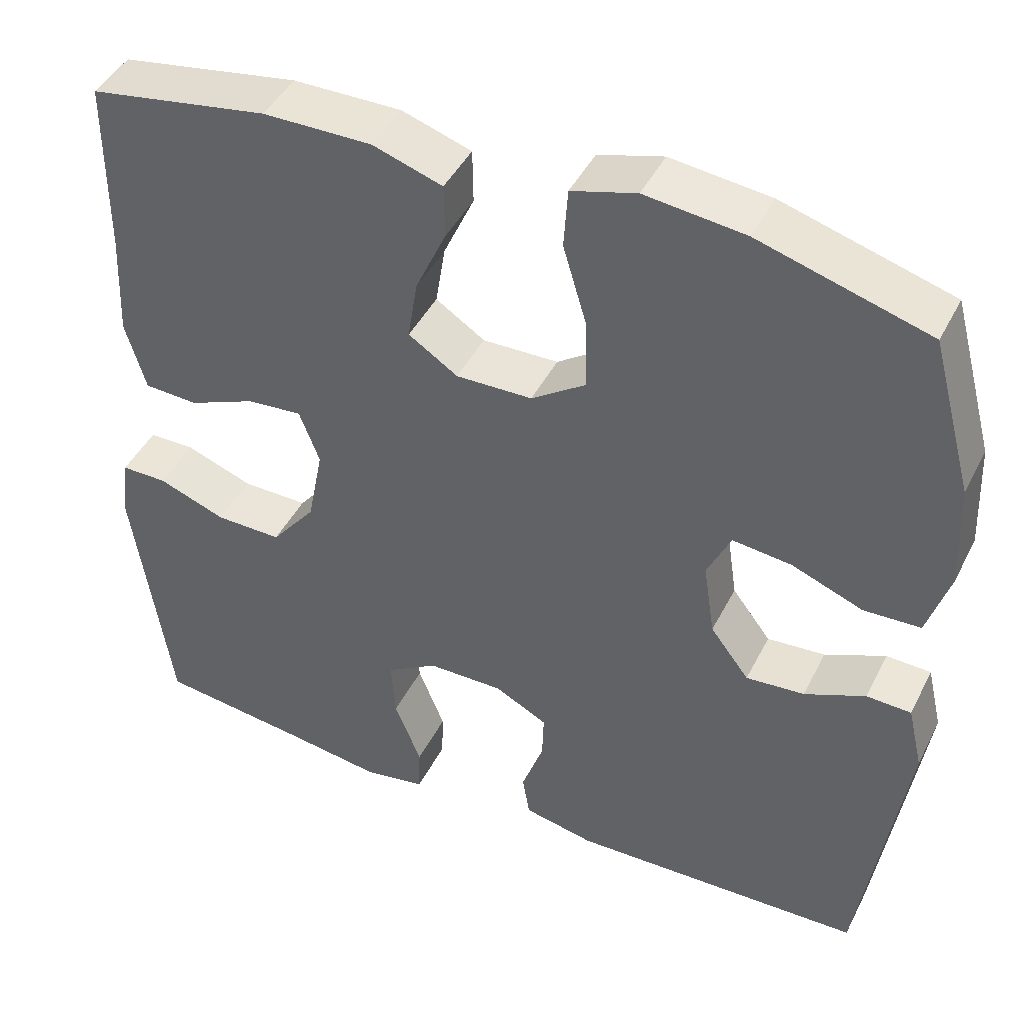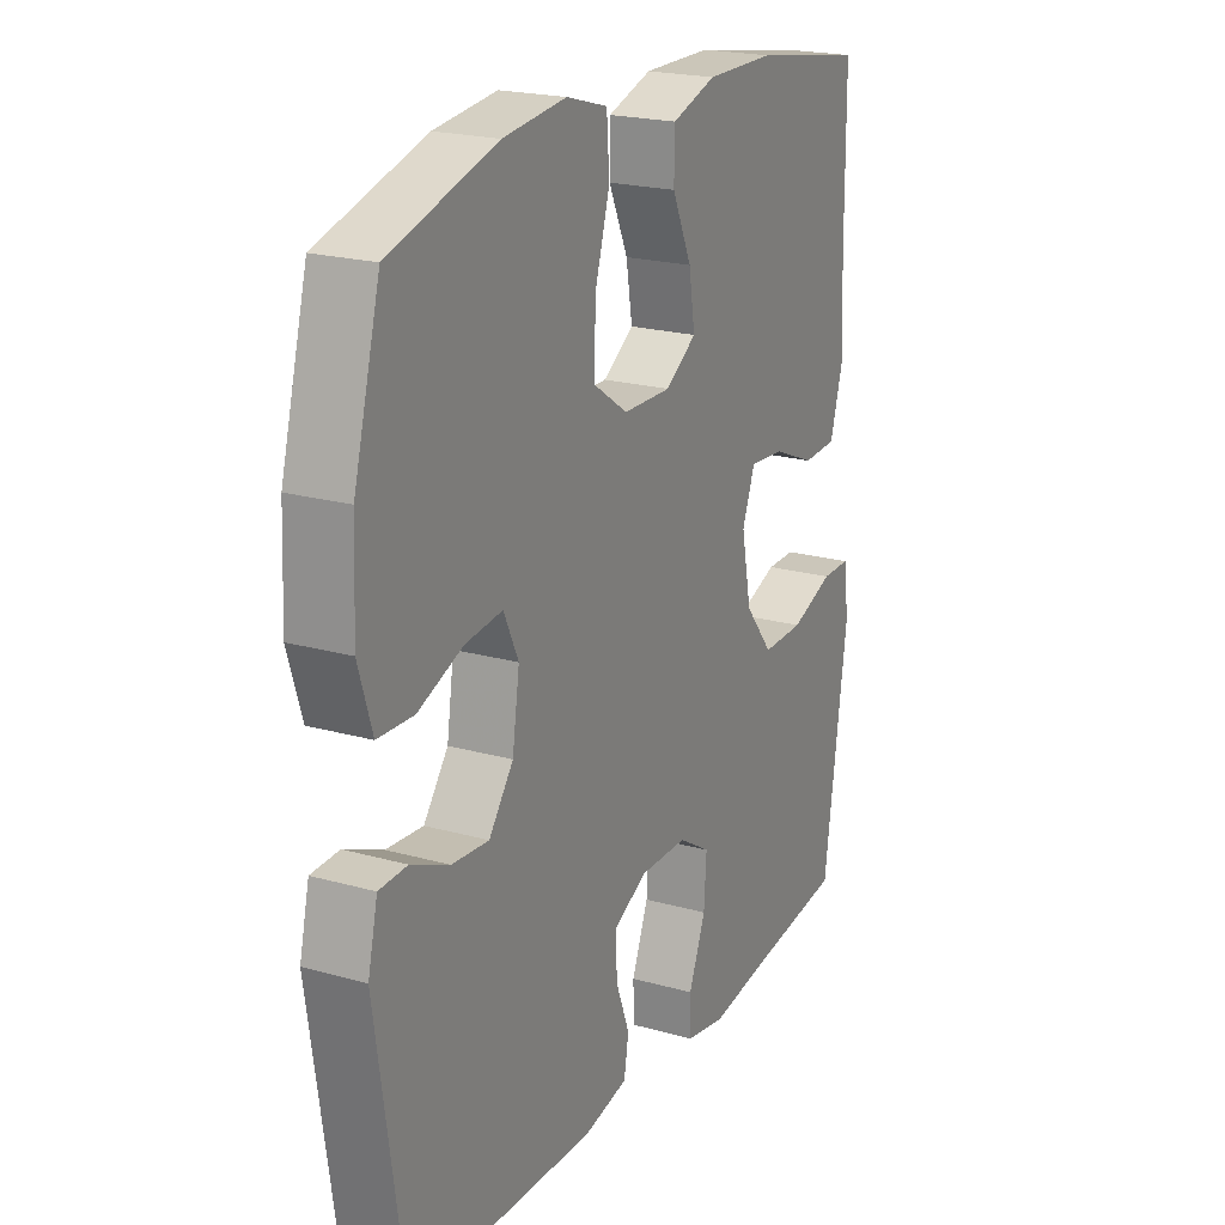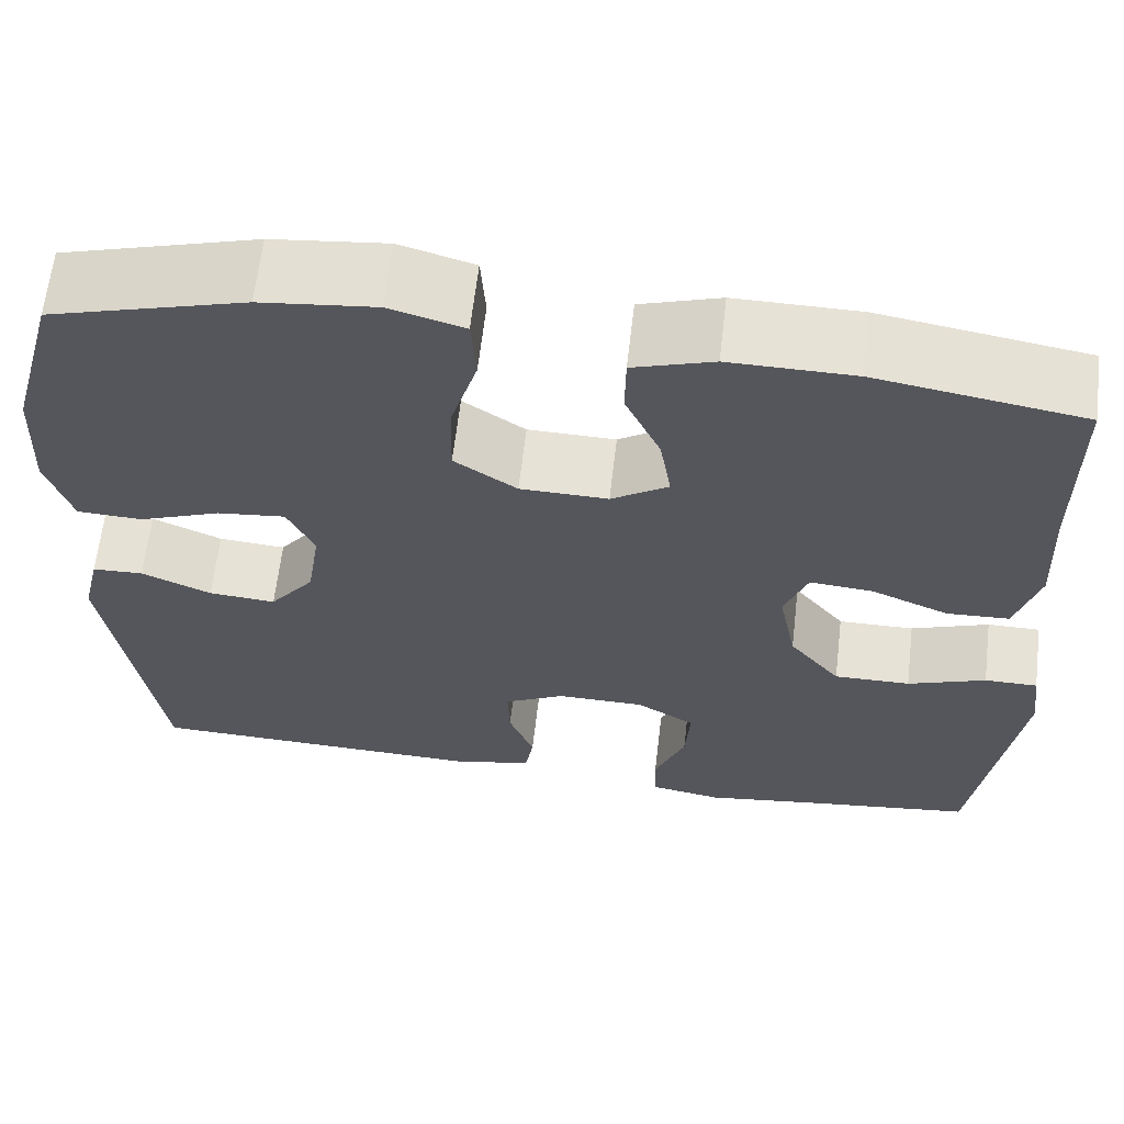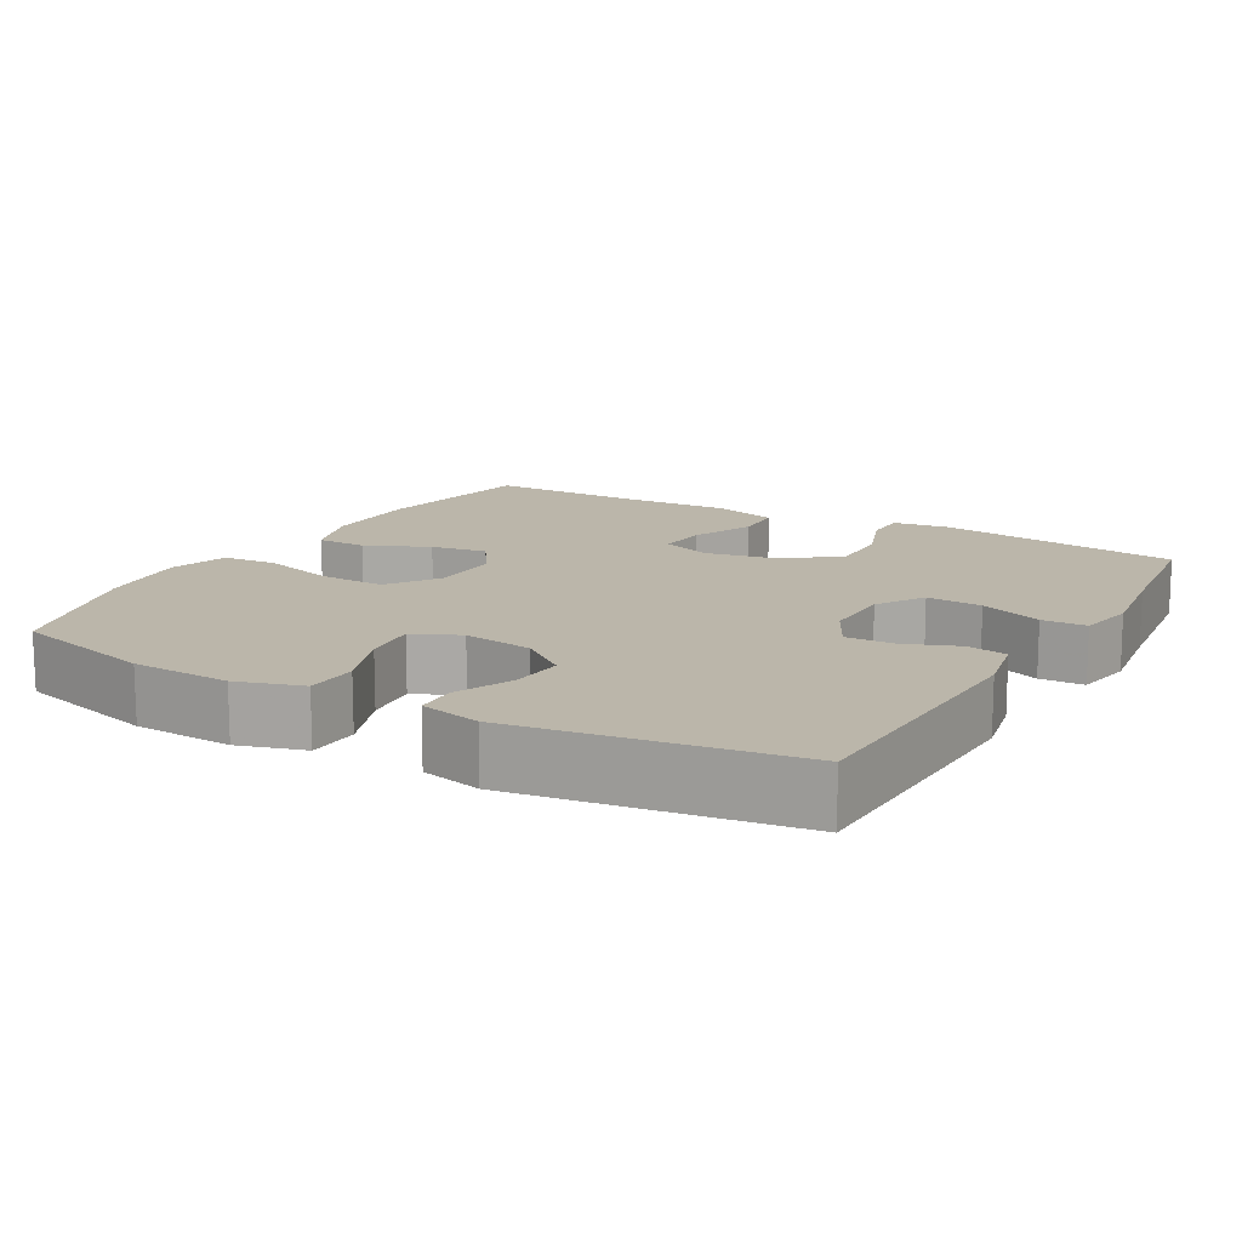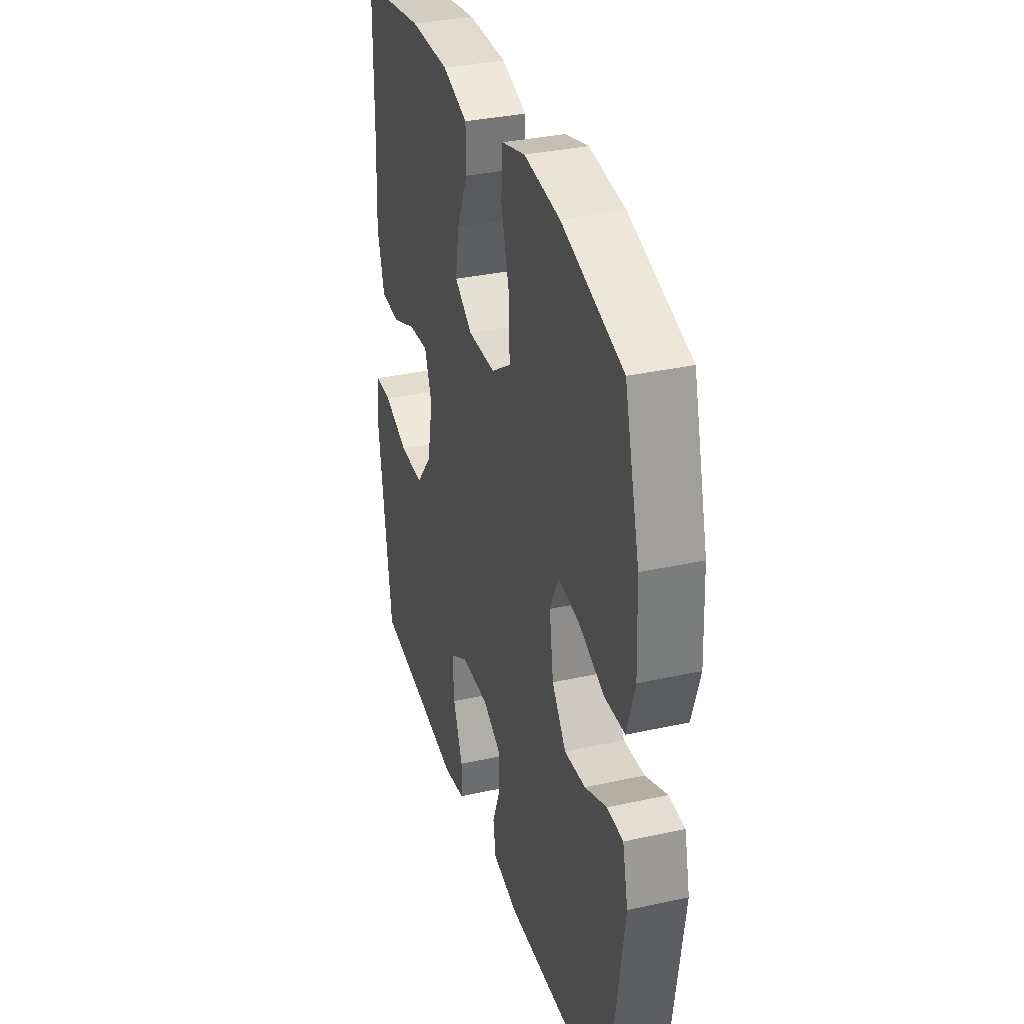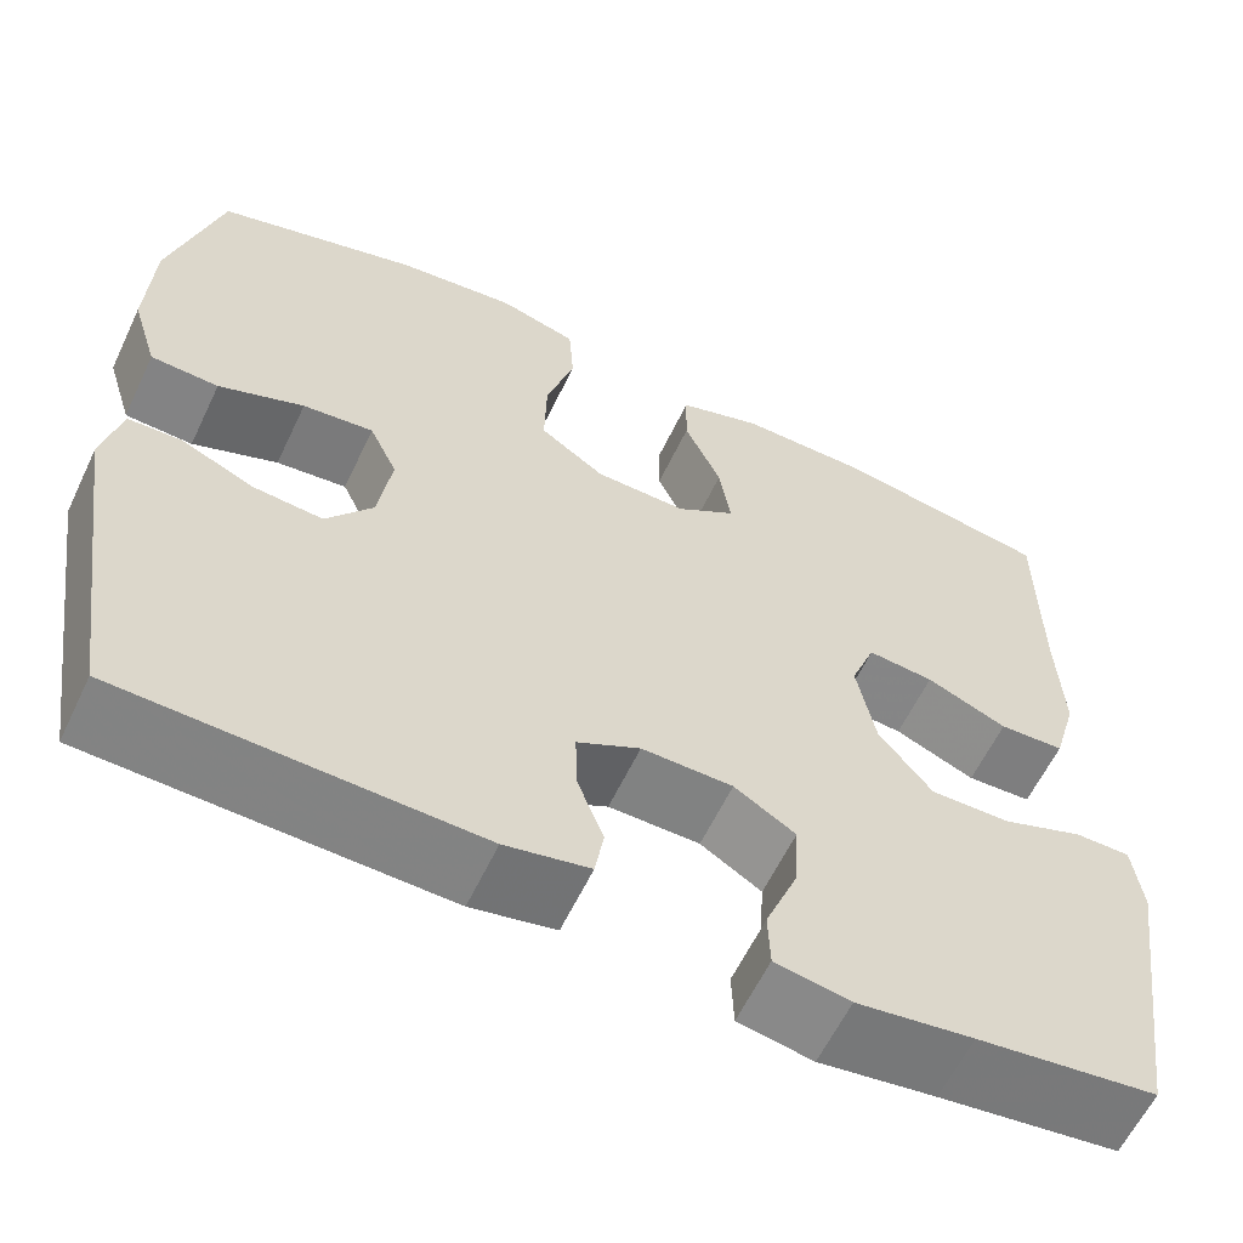
<metadata>
{"format":"obj","ext":"obj","renderer":"f3d","projection":"perspective","resolution":1024,"background":"white","views":[{"elev":44.4,"azim":25.6,"up":"+Z"},{"elev":21.2,"azim":116.5,"up":"+Z"},{"elev":63.5,"azim":-173.4,"up":"+Z"},{"elev":14.0,"azim":119.8,"up":"+Y"},{"elev":34.1,"azim":73.4,"up":"+Z"},{"elev":-60.4,"azim":154.6,"up":"+Z"}]}
</metadata>
<code>
v -0.5 0.07 0.5
v -0.279 0.07 0.537
v -0.145 0.07 0.538
v -0.059 0.07 0.51
v -0.058 0.07 0.443
v -0.096 0.07 0.359
v -0.108 0.07 0.284
v -0.047 0.07 0.244
v 0.047 0.07 0.246
v 0.114 0.07 0.292
v 0.112 0.07 0.38
v 0.083 0.07 0.478
v 0.088 0.07 0.552
v 0.168 0.07 0.575
v 0.291 0.07 0.561
v 0.5 0.07 0.5
v 0.552 0.07 0.308
v 0.558 0.07 0.176
v 0.531 0.07 0.089
v 0.461 0.07 0.086
v 0.373 0.07 0.12
v 0.3 0.07 0.128
v 0.271 0.07 0.066
v 0.285 0.07 -0.027
v 0.333 0.07 -0.09
v 0.405 0.07 -0.084
v 0.48 0.07 -0.051
v 0.535 0.07 -0.053
v 0.554 0.07 -0.134
v 0.5 0.07 -0.5
v 0.135 0.07 -0.511
v 0.048 0.07 -0.493
v 0.039 0.07 -0.439
v 0.066 0.07 -0.368
v 0.068 0.07 -0.304
v 0.003 0.07 -0.27
v -0.091 0.07 -0.271
v -0.154 0.07 -0.31
v -0.149 0.07 -0.384
v -0.116 0.07 -0.467
v -0.118 0.07 -0.526
v -0.195 0.07 -0.54
v -0.315 0.07 -0.523
v -0.5 0.07 -0.5
v -0.546 0.07 -0.176
v -0.536 0.07 -0.1
v -0.479 0.07 -0.1
v -0.395 0.07 -0.131
v -0.313 0.07 -0.132
v -0.258 0.07 -0.063
v -0.239 0.07 0.035
v -0.264 0.07 0.101
v -0.332 0.07 0.095
v -0.415 0.07 0.06
v -0.482 0.07 0.063
v -0.507 0.07 0.15
v -0.501 0.07 0.283
v -0.5 0 0.5
v -0.279 0 0.537
v -0.145 0 0.538
v -0.059 0 0.51
v -0.058 0 0.443
v -0.096 0 0.359
v -0.108 0 0.284
v -0.047 0 0.244
v 0.047 0 0.246
v 0.114 0 0.292
v 0.112 0 0.38
v 0.083 0 0.478
v 0.088 0 0.552
v 0.168 0 0.575
v 0.291 0 0.561
v 0.5 0 0.5
v 0.552 0 0.308
v 0.558 0 0.176
v 0.531 0 0.089
v 0.461 0 0.086
v 0.373 0 0.12
v 0.3 0 0.128
v 0.271 0 0.066
v 0.285 0 -0.027
v 0.333 0 -0.09
v 0.405 0 -0.084
v 0.48 0 -0.051
v 0.535 0 -0.053
v 0.554 0 -0.134
v 0.5 0 -0.5
v 0.135 0 -0.511
v 0.048 0 -0.493
v 0.039 0 -0.439
v 0.066 0 -0.368
v 0.068 0 -0.304
v 0.003 0 -0.27
v -0.091 0 -0.271
v -0.154 0 -0.31
v -0.149 0 -0.384
v -0.116 0 -0.467
v -0.118 0 -0.526
v -0.195 0 -0.54
v -0.315 0 -0.523
v -0.5 0 -0.5
v -0.546 0 -0.176
v -0.536 0 -0.1
v -0.479 0 -0.1
v -0.395 0 -0.131
v -0.313 0 -0.132
v -0.258 0 -0.063
v -0.239 0 0.035
v -0.264 0 0.101
v -0.332 0 0.095
v -0.415 0 0.06
v -0.482 0 0.063
v -0.507 0 0.15
v -0.501 0 0.283
f 55 56 57
f 54 55 57
f 53 54 57
f 4 5 6
f 3 4 6
f 2 3 6
f 1 2 6
f 57 1 6
f 53 57 6
f 52 53 6
f 51 52 6 7
f 50 51 7 8
f 46 47 48
f 45 46 48
f 44 45 48
f 43 44 48
f 43 48 49
f 42 43 49
f 41 42 49
f 40 41 49
f 39 40 49
f 38 39 49 50
f 32 33 34
f 31 32 34
f 30 31 34
f 29 30 34
f 28 29 34
f 27 28 34
f 26 27 34
f 25 26 34 35
f 24 25 35 36
f 19 20 21
f 18 19 21
f 17 18 21
f 16 17 21
f 15 16 21
f 14 15 21
f 13 14 21
f 12 13 21
f 11 12 21
f 10 11 21 22
f 9 10 22 23
f 9 23 24
f 8 9 24
f 50 8 24
f 38 50 24
f 37 38 24
f 24 36 37
f 114 113 112
f 114 112 111
f 114 111 110
f 63 62 61
f 63 61 60
f 63 60 59
f 63 59 58
f 63 58 114
f 63 114 110
f 63 110 109
f 64 63 109 108
f 65 64 108 107
f 105 104 103
f 105 103 102
f 105 102 101
f 105 101 100
f 106 105 100
f 106 100 99
f 106 99 98
f 106 98 97
f 106 97 96
f 107 106 96 95
f 91 90 89
f 91 89 88
f 91 88 87
f 91 87 86
f 91 86 85
f 91 85 84
f 91 84 83
f 92 91 83 82
f 93 92 82 81
f 78 77 76
f 78 76 75
f 78 75 74
f 78 74 73
f 78 73 72
f 78 72 71
f 78 71 70
f 78 70 69
f 78 69 68
f 79 78 68 67
f 80 79 67 66
f 81 80 66
f 81 66 65
f 81 65 107
f 81 107 95
f 81 95 94
f 94 93 81
f 1 58 59 2
f 2 59 60 3
f 3 60 61 4
f 4 61 62 5
f 5 62 63 6
f 6 63 64 7
f 7 64 65 8
f 8 65 66 9
f 9 66 67 10
f 10 67 68 11
f 11 68 69 12
f 12 69 70 13
f 13 70 71 14
f 14 71 72 15
f 15 72 73 16
f 16 73 74 17
f 17 74 75 18
f 18 75 76 19
f 19 76 77 20
f 20 77 78 21
f 21 78 79 22
f 22 79 80 23
f 23 80 81 24
f 24 81 82 25
f 25 82 83 26
f 26 83 84 27
f 27 84 85 28
f 28 85 86 29
f 29 86 87 30
f 30 87 88 31
f 31 88 89 32
f 32 89 90 33
f 33 90 91 34
f 34 91 92 35
f 35 92 93 36
f 36 93 94 37
f 37 94 95 38
f 38 95 96 39
f 39 96 97 40
f 40 97 98 41
f 41 98 99 42
f 42 99 100 43
f 43 100 101 44
f 44 101 102 45
f 45 102 103 46
f 46 103 104 47
f 47 104 105 48
f 48 105 106 49
f 49 106 107 50
f 50 107 108 51
f 51 108 109 52
f 52 109 110 53
f 53 110 111 54
f 54 111 112 55
f 55 112 113 56
f 56 113 114 57
f 57 114 58 1

</code>
